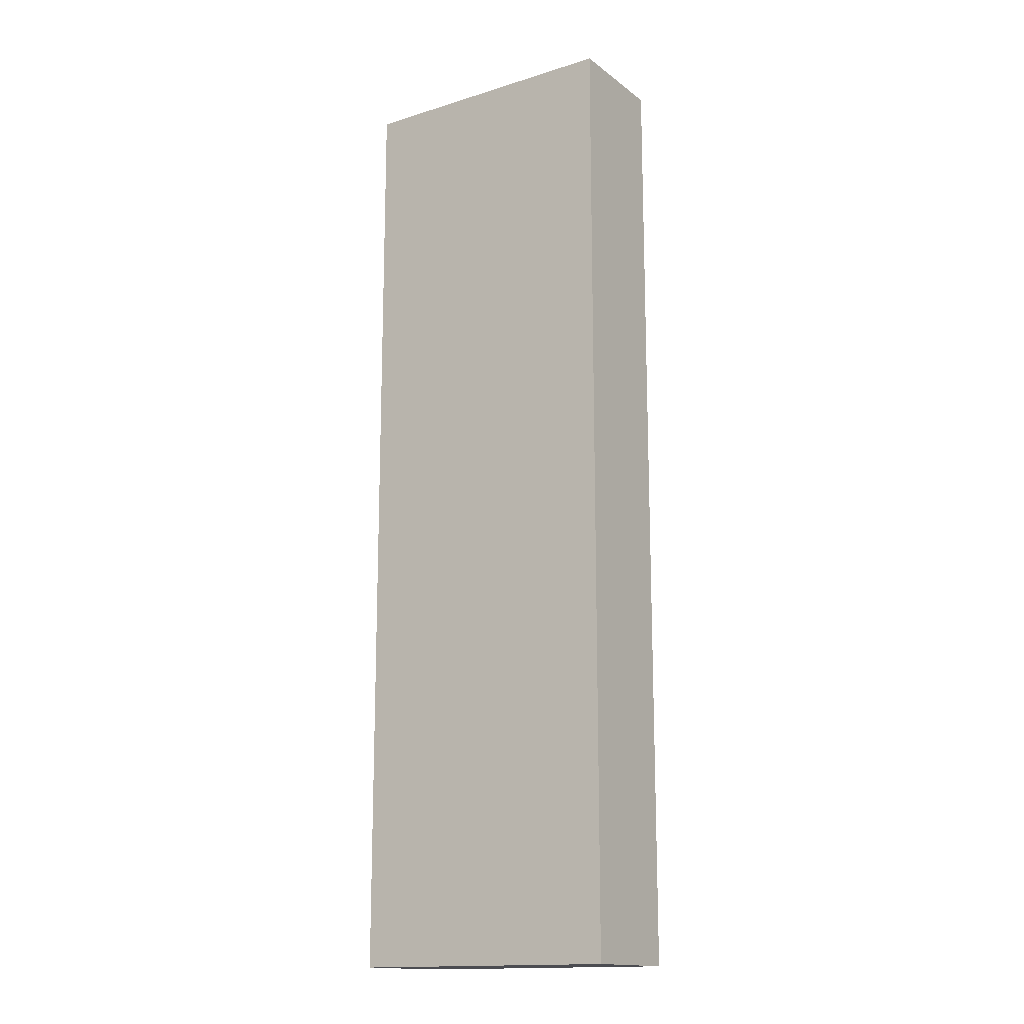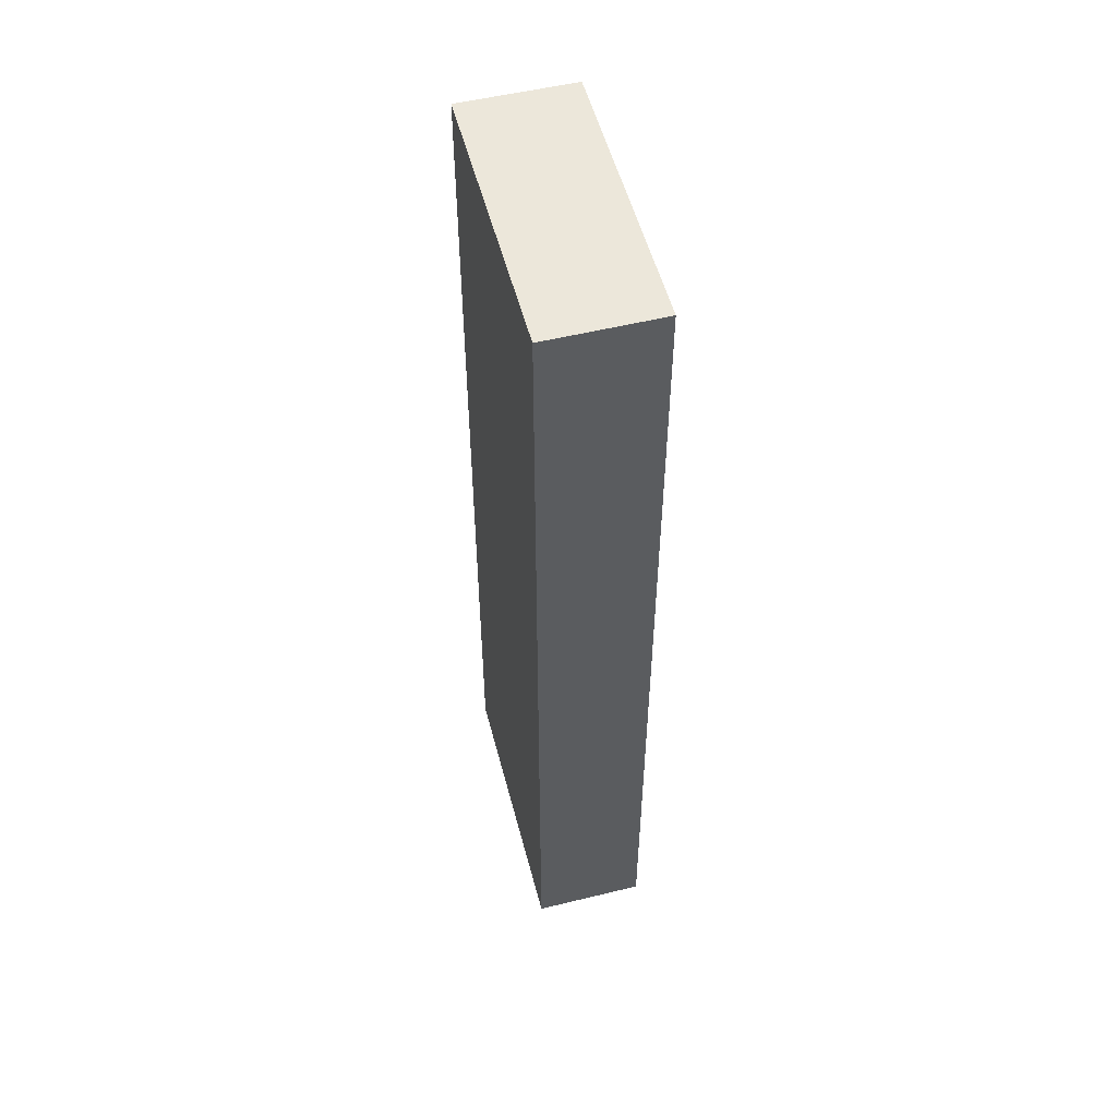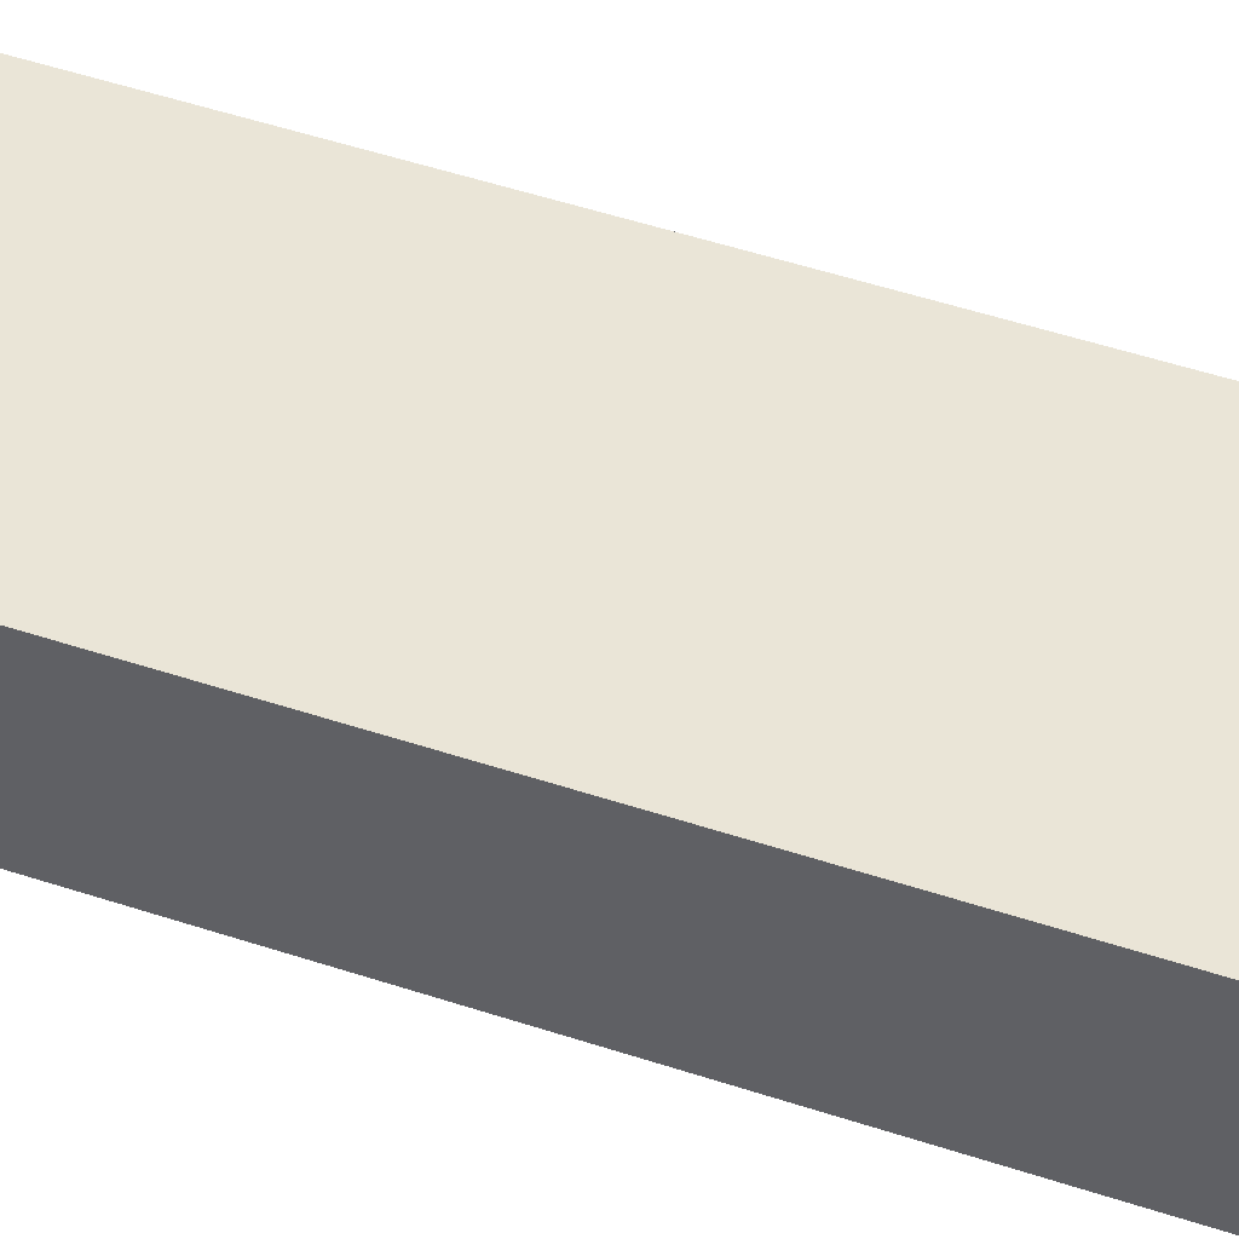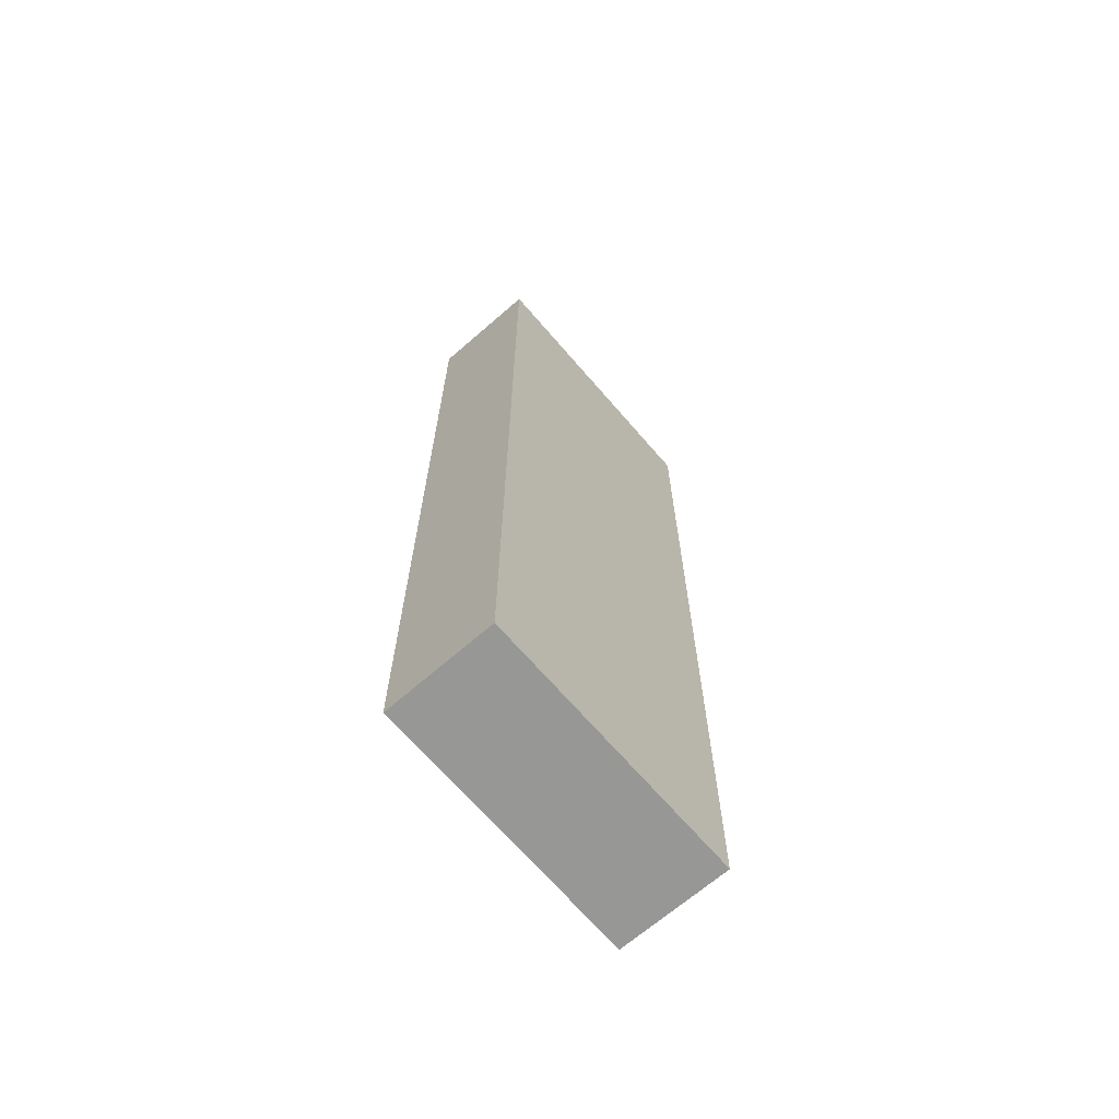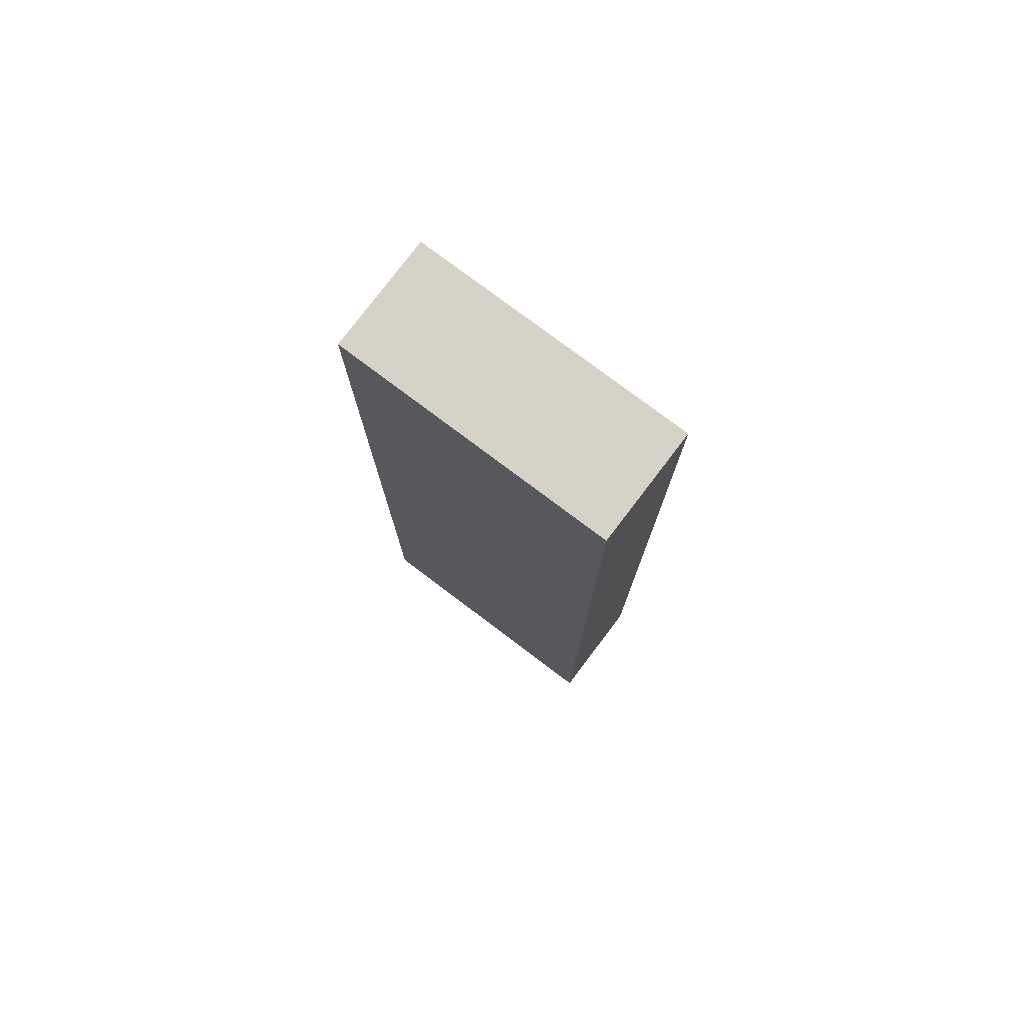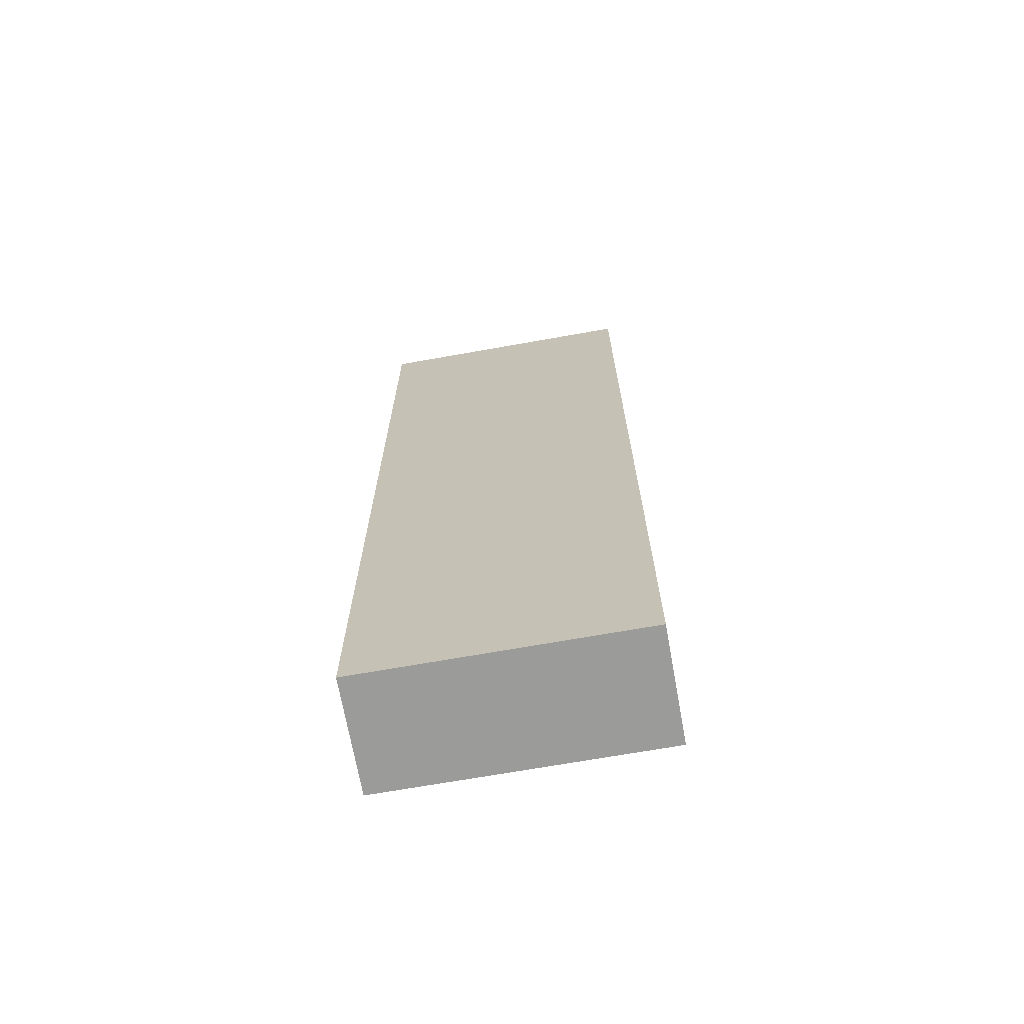
<metadata>
{"format":"obj","ext":"obj","renderer":"f3d","projection":"perspective","resolution":1024,"background":"white","views":[{"elev":-15.4,"azim":-136.5,"up":"+Y"},{"elev":53.9,"azim":85.5,"up":"+Y"},{"elev":52.3,"azim":-70.5,"up":"+Z"},{"elev":-68.1,"azim":-39.1,"up":"+Y"},{"elev":77.7,"azim":-132.9,"up":"+Y"},{"elev":-69.6,"azim":-159.8,"up":"+Y"}]}
</metadata>
<code>
v  3.855 12.63 0.823
v  0 12.63 7.735e-16
v  0.254 12.63 1.466
v  3.594 12.63 -0.641
v  0 0 0
v  0.254 -8.977e-17 1.466
v  3.855 -5.039e-17 0.823
v  3.594 3.925e-17 -0.641
g defaultobject
f 1 2 3
f 2 1 4
f 5 3 2
f 3 5 6
f 6 1 3
f 1 6 7
f 7 4 1
f 4 7 8
f 8 2 4
f 2 8 5
f 5 7 6
f 7 5 8

</code>
